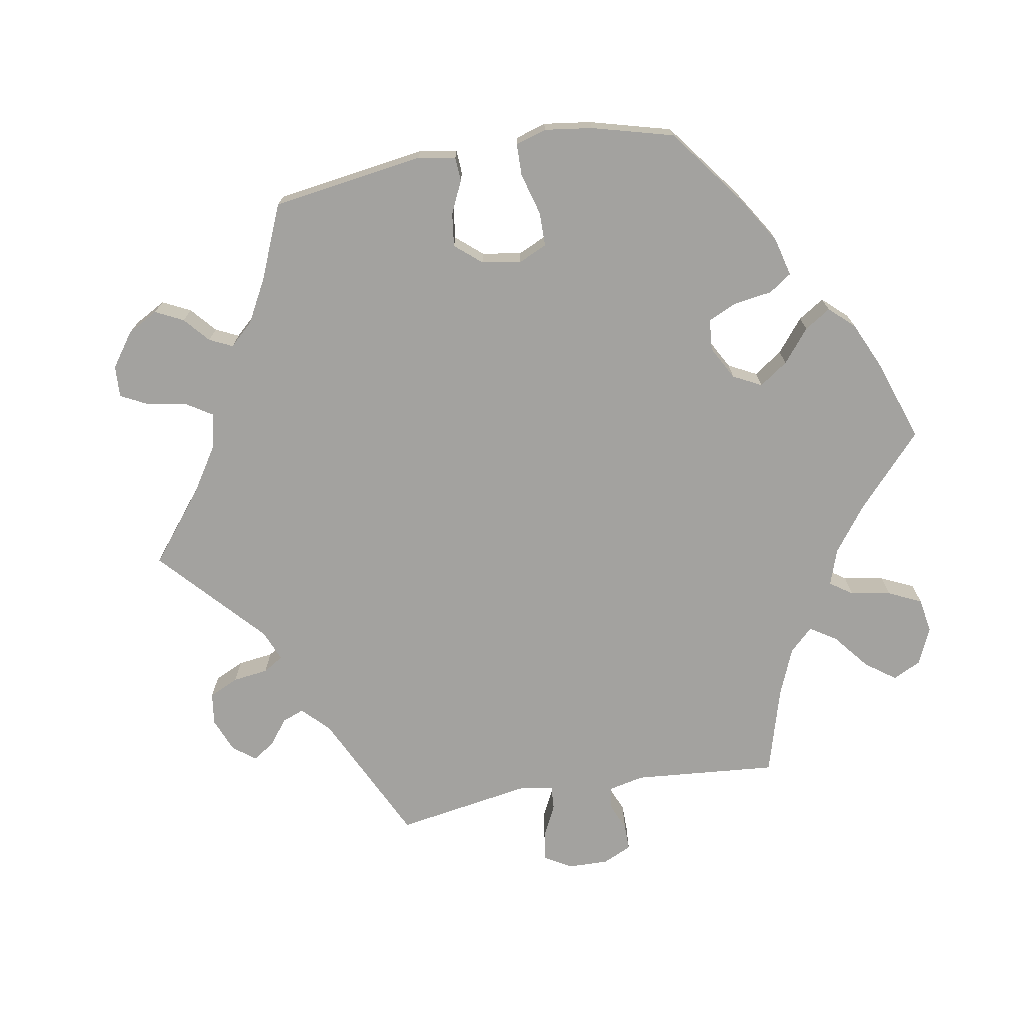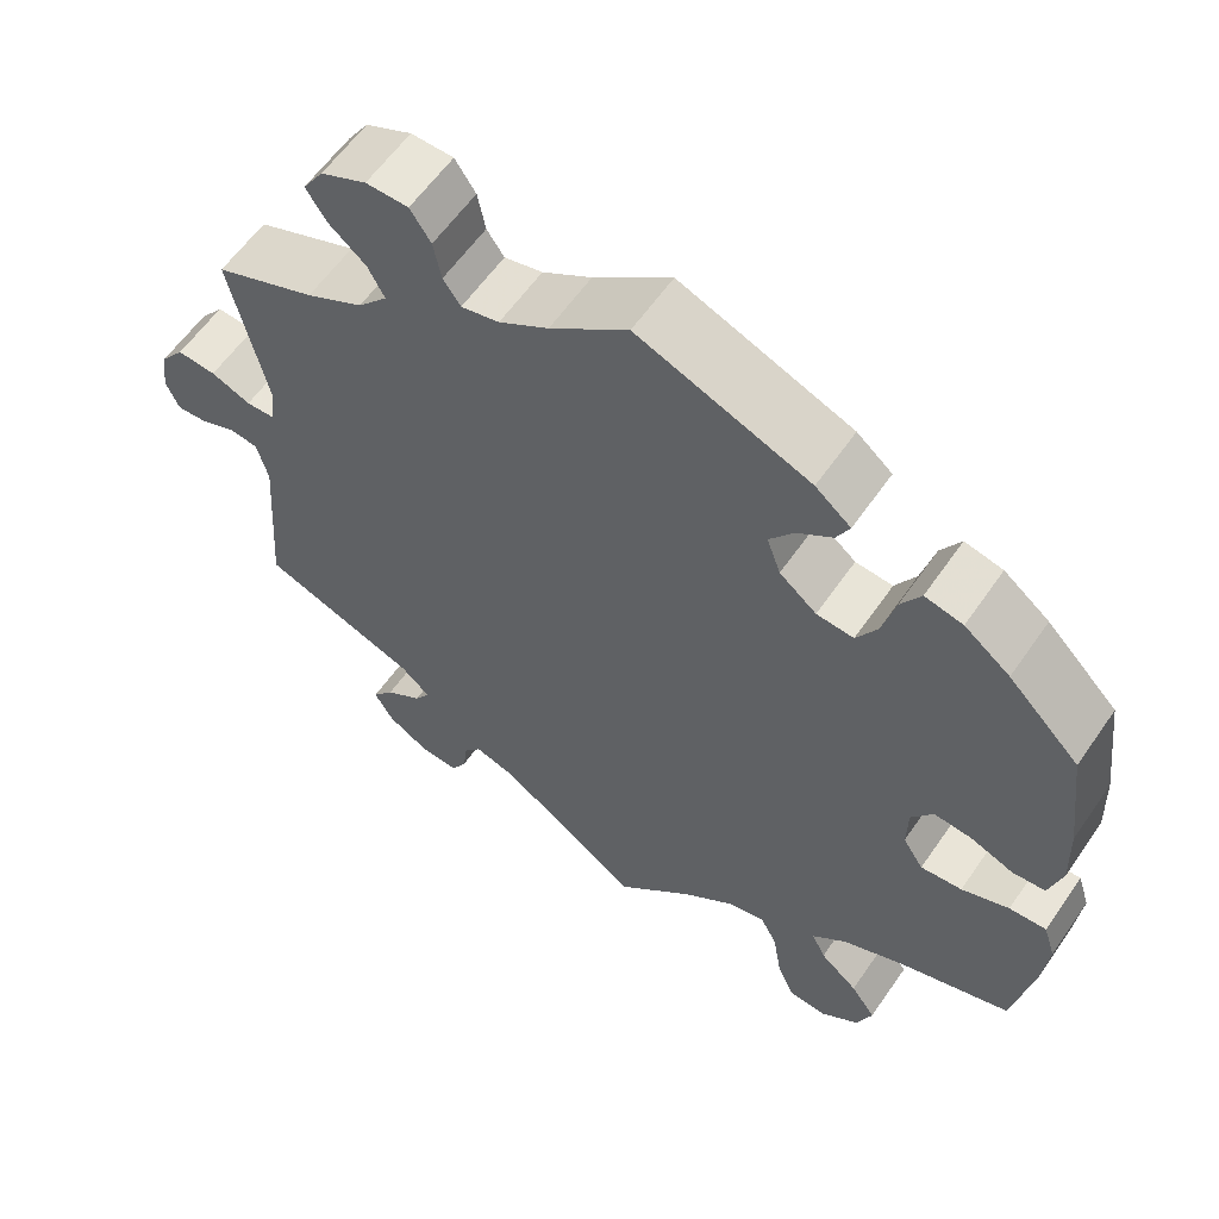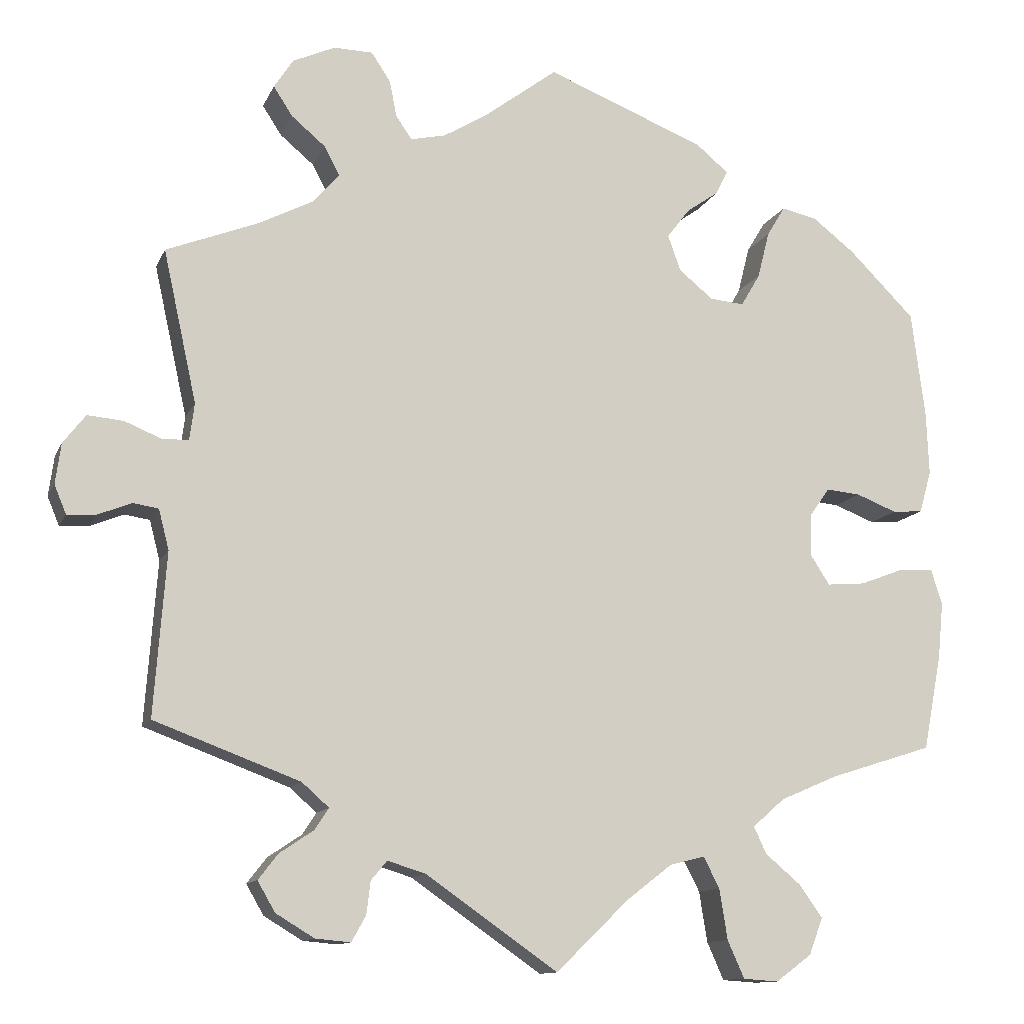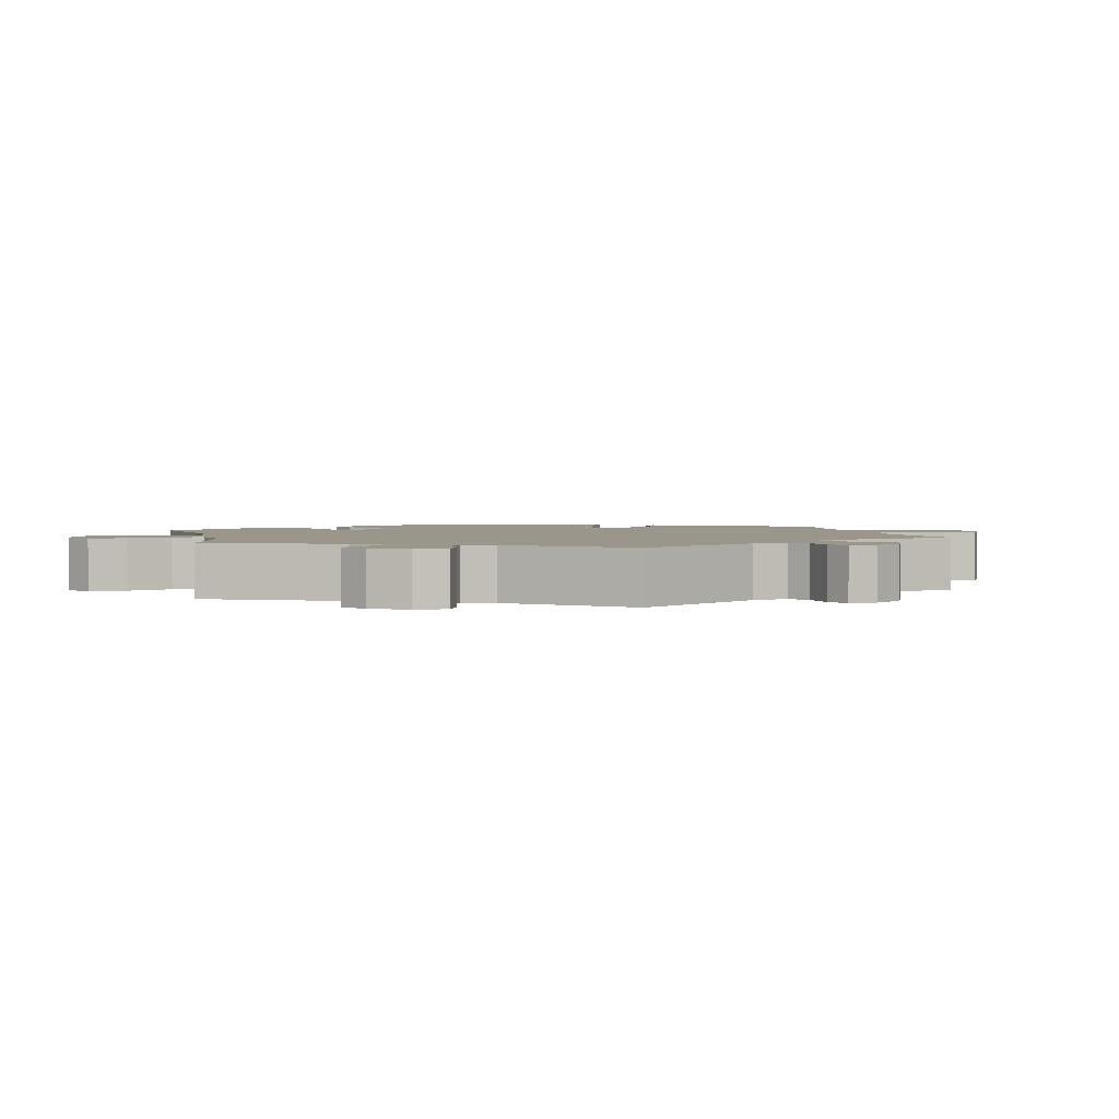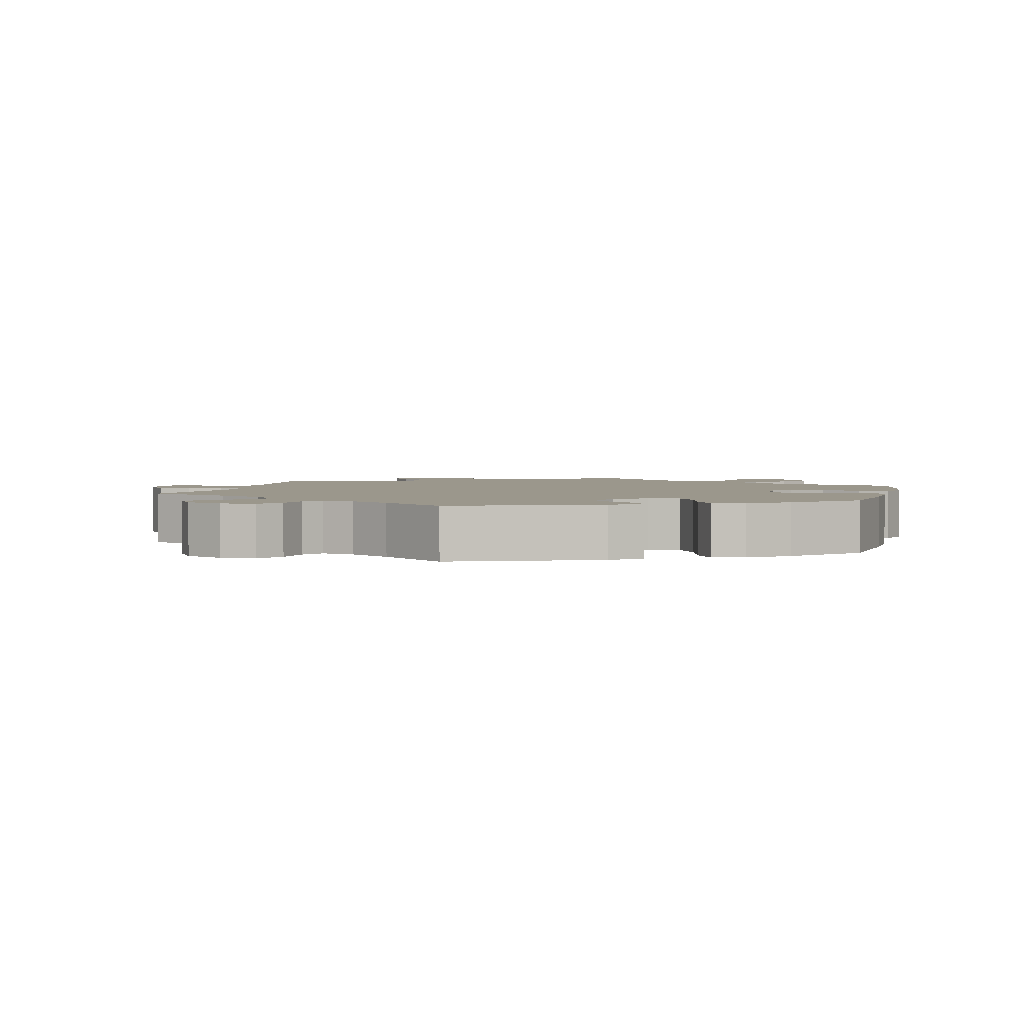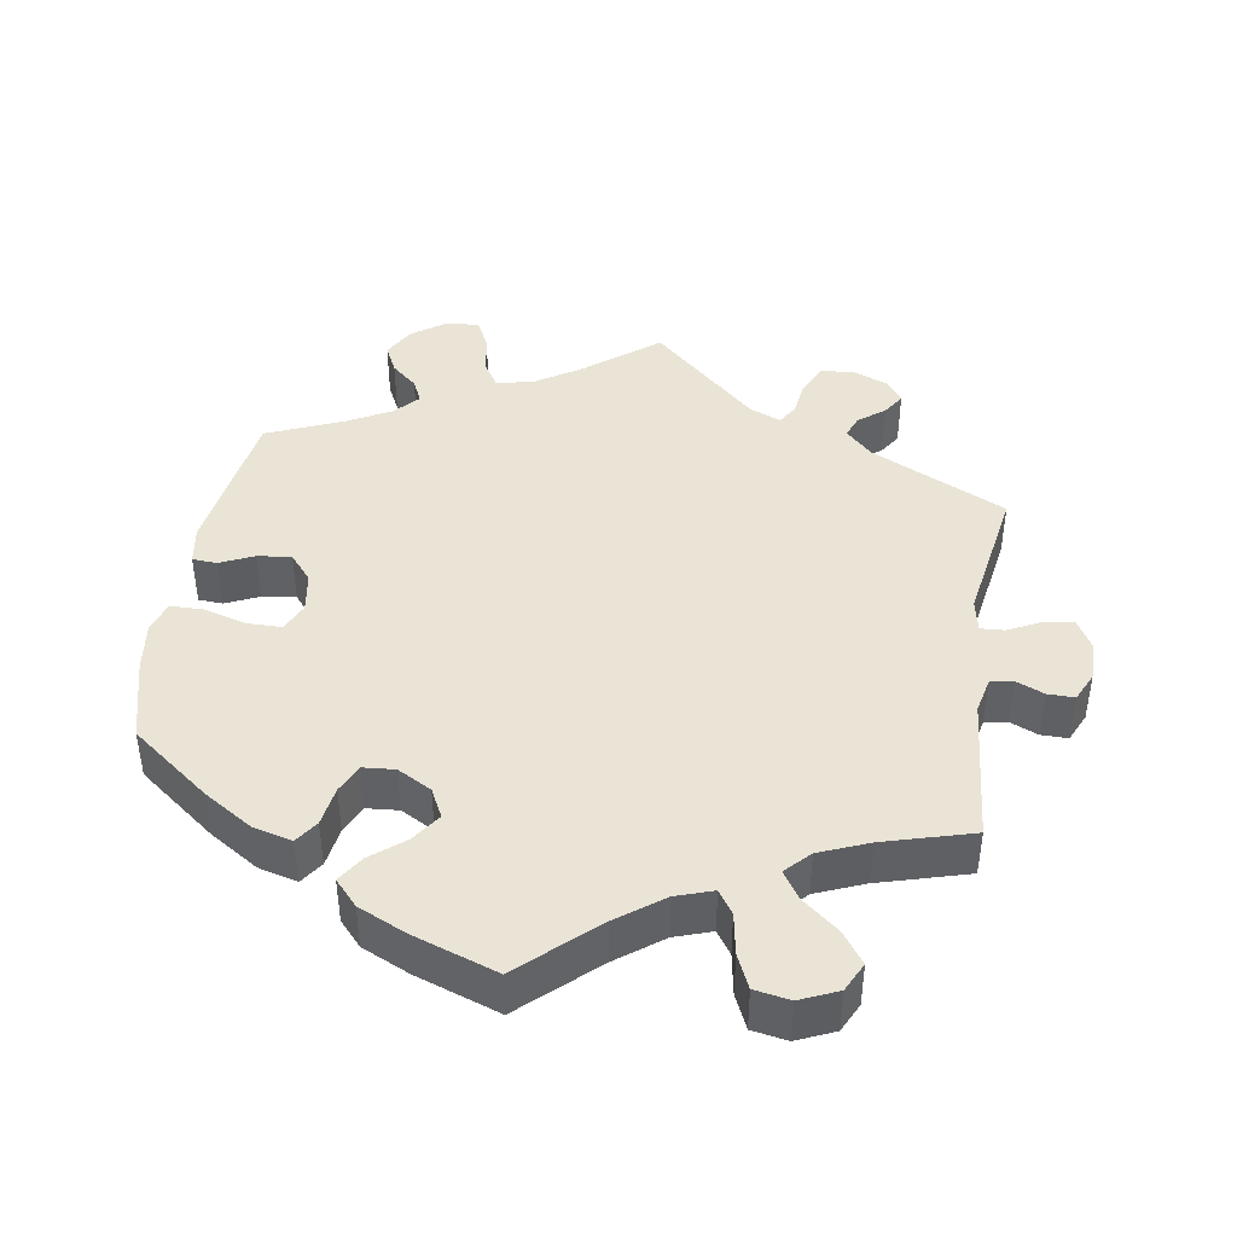
<metadata>
{"format":"obj","ext":"obj","renderer":"f3d","projection":"perspective","resolution":1024,"background":"white","views":[{"elev":-72.5,"azim":39.9,"up":"+Y"},{"elev":59.6,"azim":34.5,"up":"+Z"},{"elev":-11.9,"azim":-16.8,"up":"+Z"},{"elev":2.3,"azim":-132.6,"up":"+Y"},{"elev":2.7,"azim":13.5,"up":"+Y"},{"elev":42.7,"azim":129.1,"up":"+Y"}]}
</metadata>
<code>
v -0.165 0.07 -0.463
v -0.213 0.07 -0.448
v -0.233 0.07 -0.472
v -0.238 0.07 -0.513
v -0.256 0.07 -0.545
v -0.3 0.07 -0.541
v -0.348 0.07 -0.512
v -0.37 0.07 -0.474
v -0.345 0.07 -0.442
v -0.303 0.07 -0.414
v -0.285 0.07 -0.387
v -0.319 0.07 -0.357
v -0.501 0.07 -0.289
v -0.486 0.07 -0.085
v -0.499 0.07 -0.035
v -0.531 0.07 -0.03
v -0.573 0.07 -0.047
v -0.609 0.07 -0.049
v -0.624 0.07 -0.013
v -0.617 0.07 0.038
v -0.589 0.07 0.074
v -0.544 0.07 0.07
v -0.498 0.07 0.051
v -0.465 0.07 0.052
v -0.459 0.07 0.098
v -0.501 0.07 0.289
v -0.384 0.07 0.335
v -0.318 0.07 0.369
v -0.284 0.07 0.407
v -0.303 0.07 0.443
v -0.346 0.07 0.479
v -0.37 0.07 0.516
v -0.346 0.07 0.553
v -0.293 0.07 0.577
v -0.244 0.07 0.576
v -0.22 0.07 0.54
v -0.211 0.07 0.494
v -0.191 0.07 0.465
v -0.147 0.07 0.475
v -0.09 0.07 0.51
v 0 0.07 0.578
v 0.199 0.07 0.499
v 0.24 0.07 0.465
v 0.225 0.07 0.435
v 0.184 0.07 0.406
v 0.156 0.07 0.369
v 0.172 0.07 0.324
v 0.215 0.07 0.289
v 0.258 0.07 0.285
v 0.282 0.07 0.326
v 0.297 0.07 0.385
v 0.32 0.07 0.423
v 0.364 0.07 0.413
v 0.417 0.07 0.372
v 0.5 0.07 0.289
v 0.517 0.07 0.155
v 0.52 0.07 0.076
v 0.505 0.07 0.023
v 0.467 0.07 0.02
v 0.416 0.07 0.04
v 0.373 0.07 0.044
v 0.348 0.07 0.008
v 0.347 0.07 -0.045
v 0.371 0.07 -0.082
v 0.419 0.07 -0.078
v 0.474 0.07 -0.057
v 0.517 0.07 -0.055
v 0.531 0.07 -0.099
v 0.524 0.07 -0.17
v 0.501 0.07 -0.289
v 0.372 0.07 -0.33
v 0.3 0.07 -0.361
v 0.26 0.07 -0.396
v 0.276 0.07 -0.43
v 0.32 0.07 -0.467
v 0.349 0.07 -0.508
v 0.332 0.07 -0.554
v 0.287 0.07 -0.587
v 0.243 0.07 -0.584
v 0.222 0.07 -0.537
v 0.212 0.07 -0.474
v 0.192 0.07 -0.435
v 0.148 0.07 -0.446
v 0.091 0.07 -0.49
v 0 0.07 -0.578
v -0.165 0 -0.463
v -0.213 0 -0.448
v -0.233 0 -0.472
v -0.238 0 -0.513
v -0.256 0 -0.545
v -0.3 0 -0.541
v -0.348 0 -0.512
v -0.37 0 -0.474
v -0.345 0 -0.442
v -0.303 0 -0.414
v -0.285 0 -0.387
v -0.319 0 -0.357
v -0.501 0 -0.289
v -0.486 0 -0.085
v -0.499 0 -0.035
v -0.531 0 -0.03
v -0.573 0 -0.047
v -0.609 0 -0.049
v -0.624 0 -0.013
v -0.617 0 0.038
v -0.589 0 0.074
v -0.544 0 0.07
v -0.498 0 0.051
v -0.465 0 0.052
v -0.459 0 0.098
v -0.501 0 0.289
v -0.384 0 0.335
v -0.318 0 0.369
v -0.284 0 0.407
v -0.303 0 0.443
v -0.346 0 0.479
v -0.37 0 0.516
v -0.346 0 0.553
v -0.293 0 0.577
v -0.244 0 0.576
v -0.22 0 0.54
v -0.211 0 0.494
v -0.191 0 0.465
v -0.147 0 0.475
v -0.09 0 0.51
v 0 0 0.578
v 0.199 0 0.499
v 0.24 0 0.465
v 0.225 0 0.435
v 0.184 0 0.406
v 0.156 0 0.369
v 0.172 0 0.324
v 0.215 0 0.289
v 0.258 0 0.285
v 0.282 0 0.326
v 0.297 0 0.385
v 0.32 0 0.423
v 0.364 0 0.413
v 0.417 0 0.372
v 0.5 0 0.289
v 0.517 0 0.155
v 0.52 0 0.076
v 0.505 0 0.023
v 0.467 0 0.02
v 0.416 0 0.04
v 0.373 0 0.044
v 0.348 0 0.008
v 0.347 0 -0.045
v 0.371 0 -0.082
v 0.419 0 -0.078
v 0.474 0 -0.057
v 0.517 0 -0.055
v 0.531 0 -0.099
v 0.524 0 -0.17
v 0.501 0 -0.289
v 0.372 0 -0.33
v 0.3 0 -0.361
v 0.26 0 -0.396
v 0.276 0 -0.43
v 0.32 0 -0.467
v 0.349 0 -0.508
v 0.332 0 -0.554
v 0.287 0 -0.587
v 0.243 0 -0.584
v 0.222 0 -0.537
v 0.212 0 -0.474
v 0.192 0 -0.435
v 0.148 0 -0.446
v 0.091 0 -0.49
v 0 0 -0.578
f 84 85 1
f 83 84 1 2
f 82 83 2
f 78 79 80 81
f 78 81 82
f 77 78 82
f 74 75 76 77
f 73 74 77 82
f 72 73 82 2
f 68 69 70 71
f 68 71 72 2
f 65 66 67 68
f 64 65 68 2
f 57 58 59 60
f 57 60 61
f 56 57 61
f 55 56 61
f 54 55 61 62
f 50 51 52 53
f 49 50 53 54
f 42 43 44 45
f 40 41 42 45
f 39 40 45 46
f 38 39 46 47
f 34 35 36 37
f 34 37 38
f 33 34 38
f 30 31 32 33
f 29 30 33 38
f 28 29 38 47
f 25 26 27
f 24 25 27 28
f 20 21 22 23
f 20 23 24
f 19 20 24
f 16 17 18 19
f 15 16 19 24
f 14 15 24 28
f 12 13 14 28
f 7 8 9 10
f 7 10 11
f 6 7 11
f 3 4 5 6
f 2 3 6 11
f 63 64 2 11
f 49 54 62
f 48 49 62 63
f 28 47 48 63
f 11 12 28 63
f 86 170 169
f 87 86 169 168
f 87 168 167
f 166 165 164 163
f 167 166 163
f 167 163 162
f 162 161 160 159
f 167 162 159 158
f 87 167 158 157
f 156 155 154 153
f 87 157 156 153
f 153 152 151 150
f 87 153 150 149
f 145 144 143 142
f 146 145 142
f 146 142 141
f 146 141 140
f 147 146 140 139
f 138 137 136 135
f 139 138 135 134
f 130 129 128 127
f 130 127 126 125
f 131 130 125 124
f 132 131 124 123
f 122 121 120 119
f 123 122 119
f 123 119 118
f 118 117 116 115
f 123 118 115 114
f 132 123 114 113
f 112 111 110
f 113 112 110 109
f 108 107 106 105
f 109 108 105
f 109 105 104
f 104 103 102 101
f 109 104 101 100
f 113 109 100 99
f 113 99 98 97
f 95 94 93 92
f 96 95 92
f 96 92 91
f 91 90 89 88
f 96 91 88 87
f 96 87 149 148
f 147 139 134
f 148 147 134 133
f 148 133 132 113
f 148 113 97 96
f 1 86 87 2
f 2 87 88 3
f 3 88 89 4
f 4 89 90 5
f 5 90 91 6
f 6 91 92 7
f 7 92 93 8
f 8 93 94 9
f 9 94 95 10
f 10 95 96 11
f 11 96 97 12
f 12 97 98 13
f 13 98 99 14
f 14 99 100 15
f 15 100 101 16
f 16 101 102 17
f 17 102 103 18
f 18 103 104 19
f 19 104 105 20
f 20 105 106 21
f 21 106 107 22
f 22 107 108 23
f 23 108 109 24
f 24 109 110 25
f 25 110 111 26
f 26 111 112 27
f 27 112 113 28
f 28 113 114 29
f 29 114 115 30
f 30 115 116 31
f 31 116 117 32
f 32 117 118 33
f 33 118 119 34
f 34 119 120 35
f 35 120 121 36
f 36 121 122 37
f 37 122 123 38
f 38 123 124 39
f 39 124 125 40
f 40 125 126 41
f 41 126 127 42
f 42 127 128 43
f 43 128 129 44
f 44 129 130 45
f 45 130 131 46
f 46 131 132 47
f 47 132 133 48
f 48 133 134 49
f 49 134 135 50
f 50 135 136 51
f 51 136 137 52
f 52 137 138 53
f 53 138 139 54
f 54 139 140 55
f 55 140 141 56
f 56 141 142 57
f 57 142 143 58
f 58 143 144 59
f 59 144 145 60
f 60 145 146 61
f 61 146 147 62
f 62 147 148 63
f 63 148 149 64
f 64 149 150 65
f 65 150 151 66
f 66 151 152 67
f 67 152 153 68
f 68 153 154 69
f 69 154 155 70
f 70 155 156 71
f 71 156 157 72
f 72 157 158 73
f 73 158 159 74
f 74 159 160 75
f 75 160 161 76
f 76 161 162 77
f 77 162 163 78
f 78 163 164 79
f 79 164 165 80
f 80 165 166 81
f 81 166 167 82
f 82 167 168 83
f 83 168 169 84
f 84 169 170 85
f 85 170 86 1

</code>
